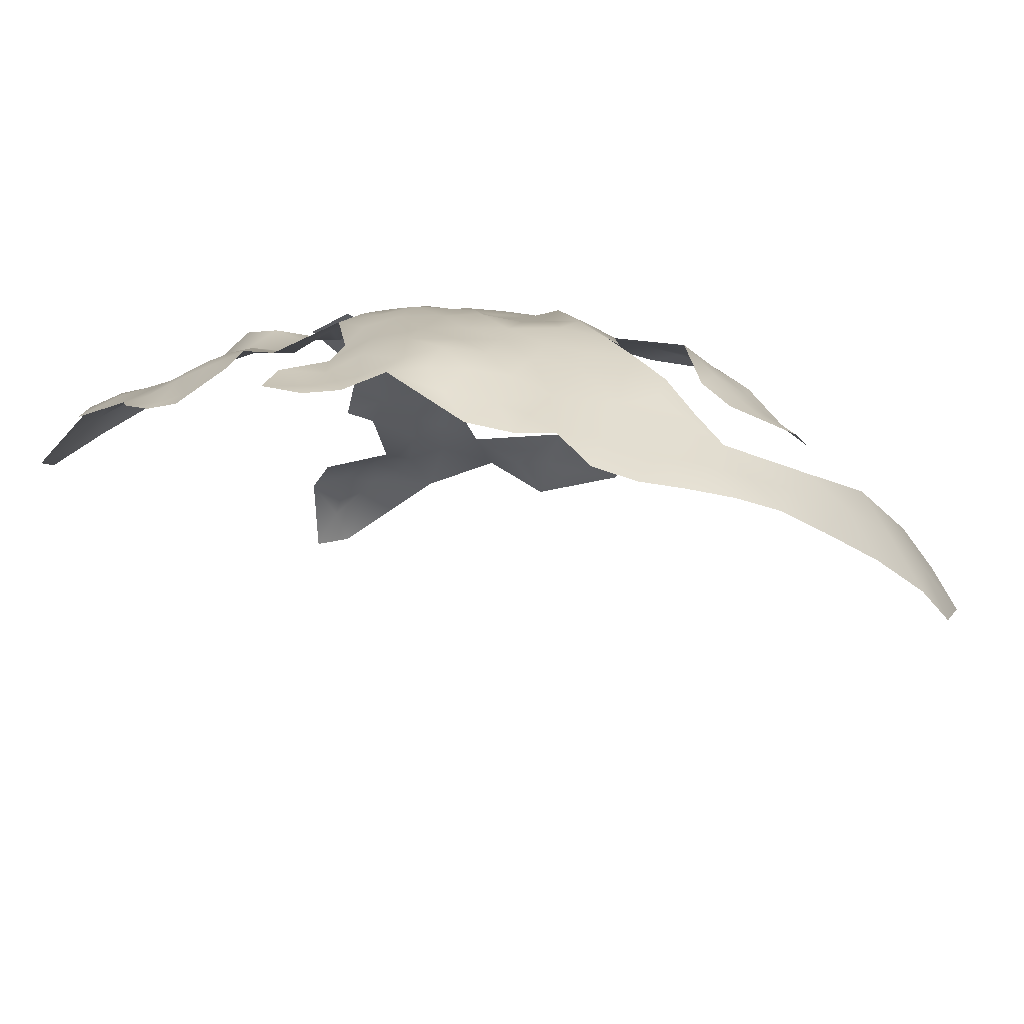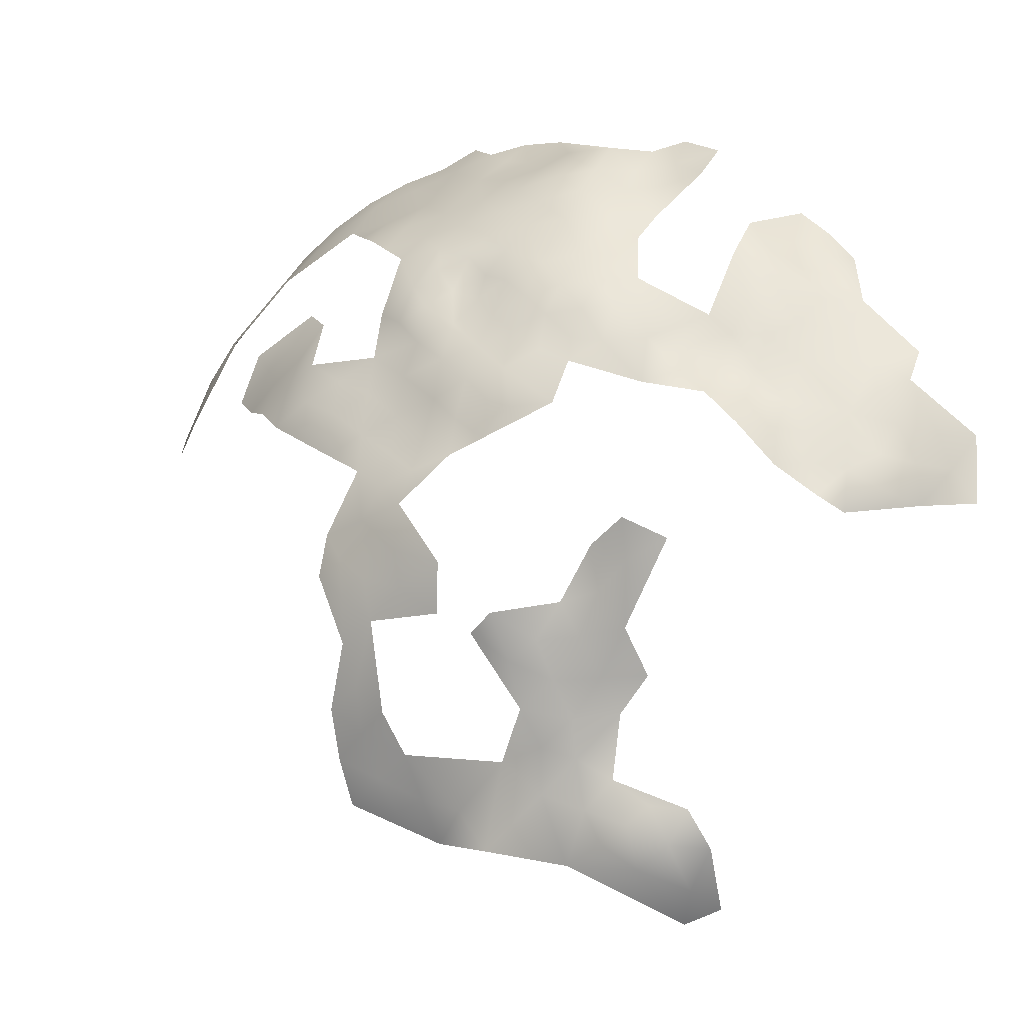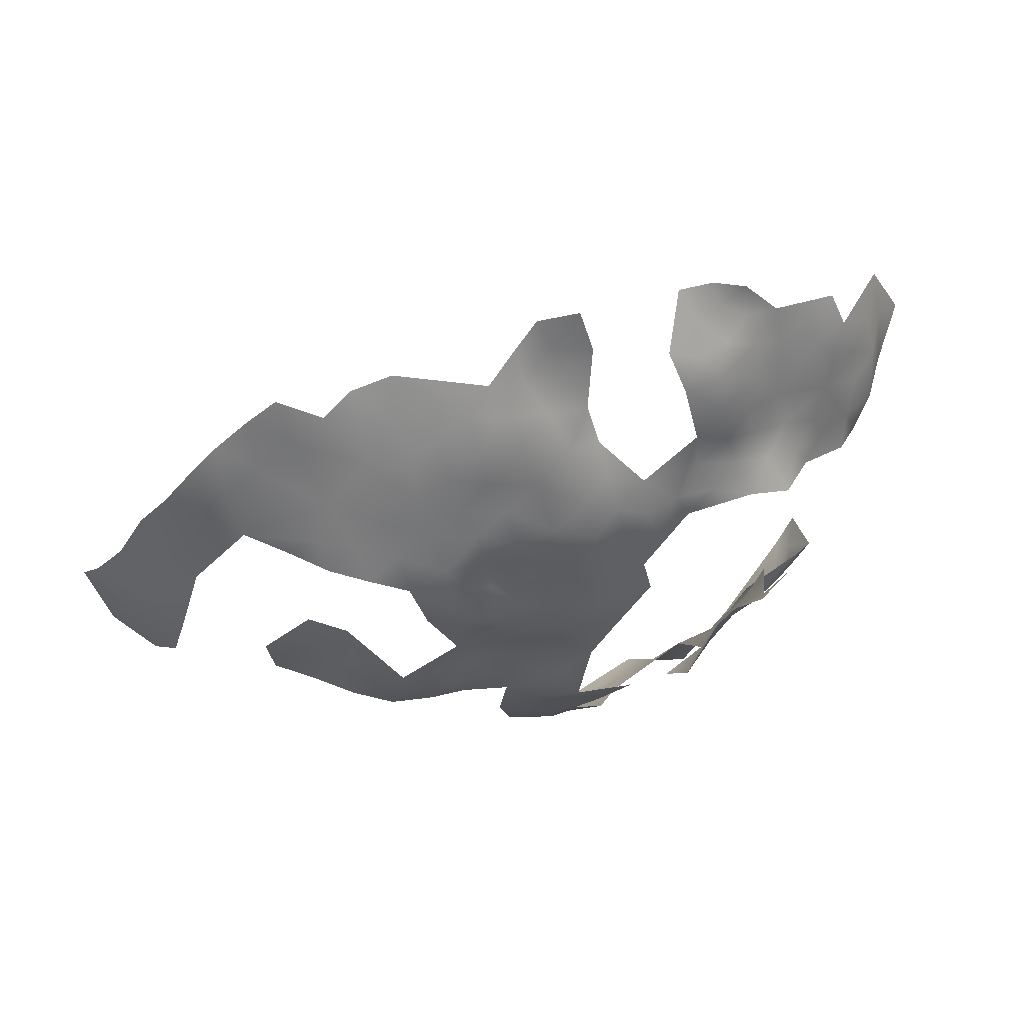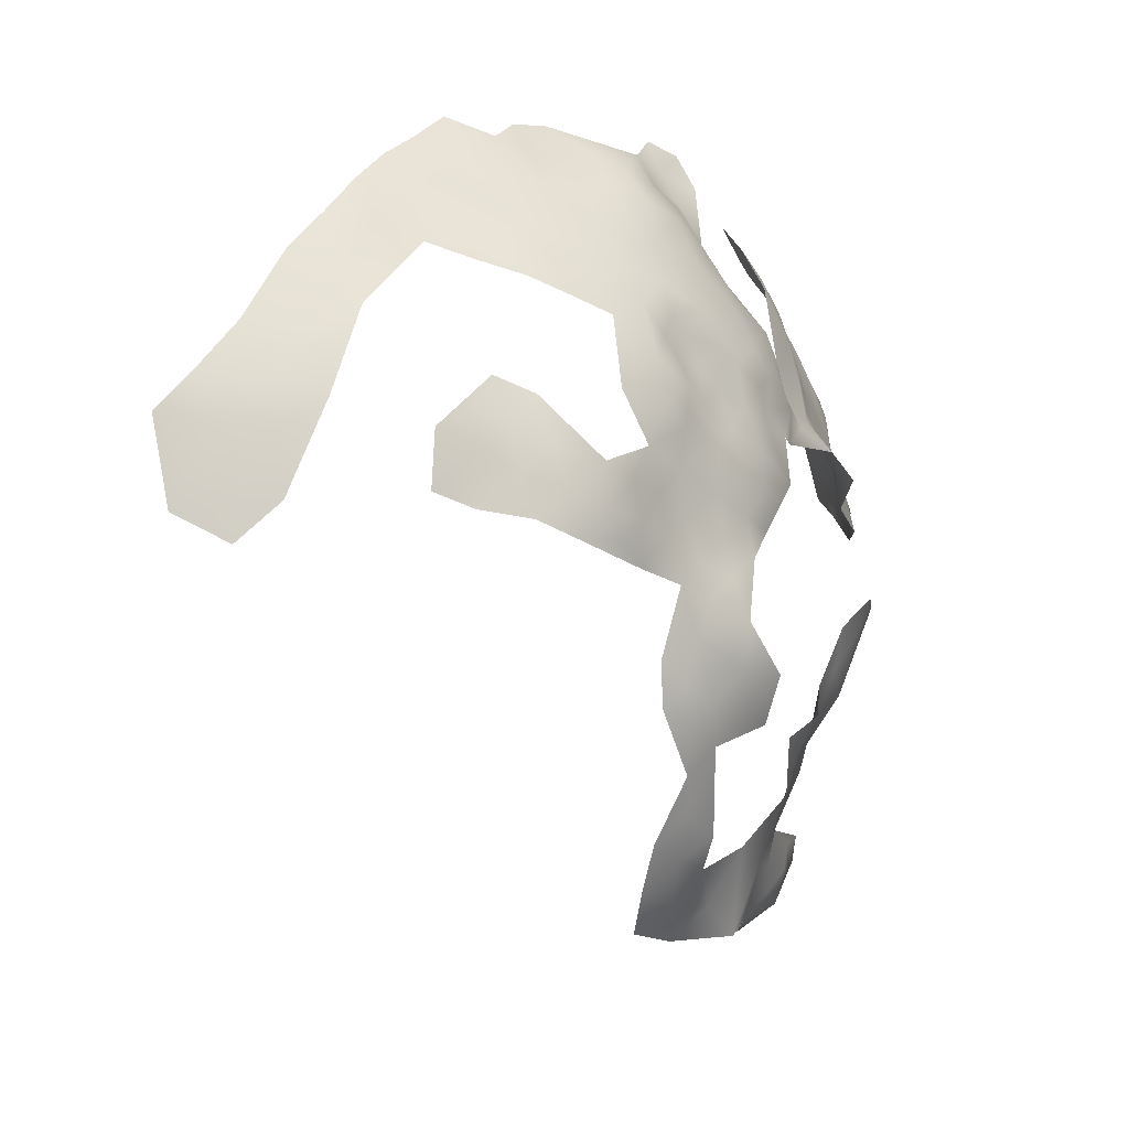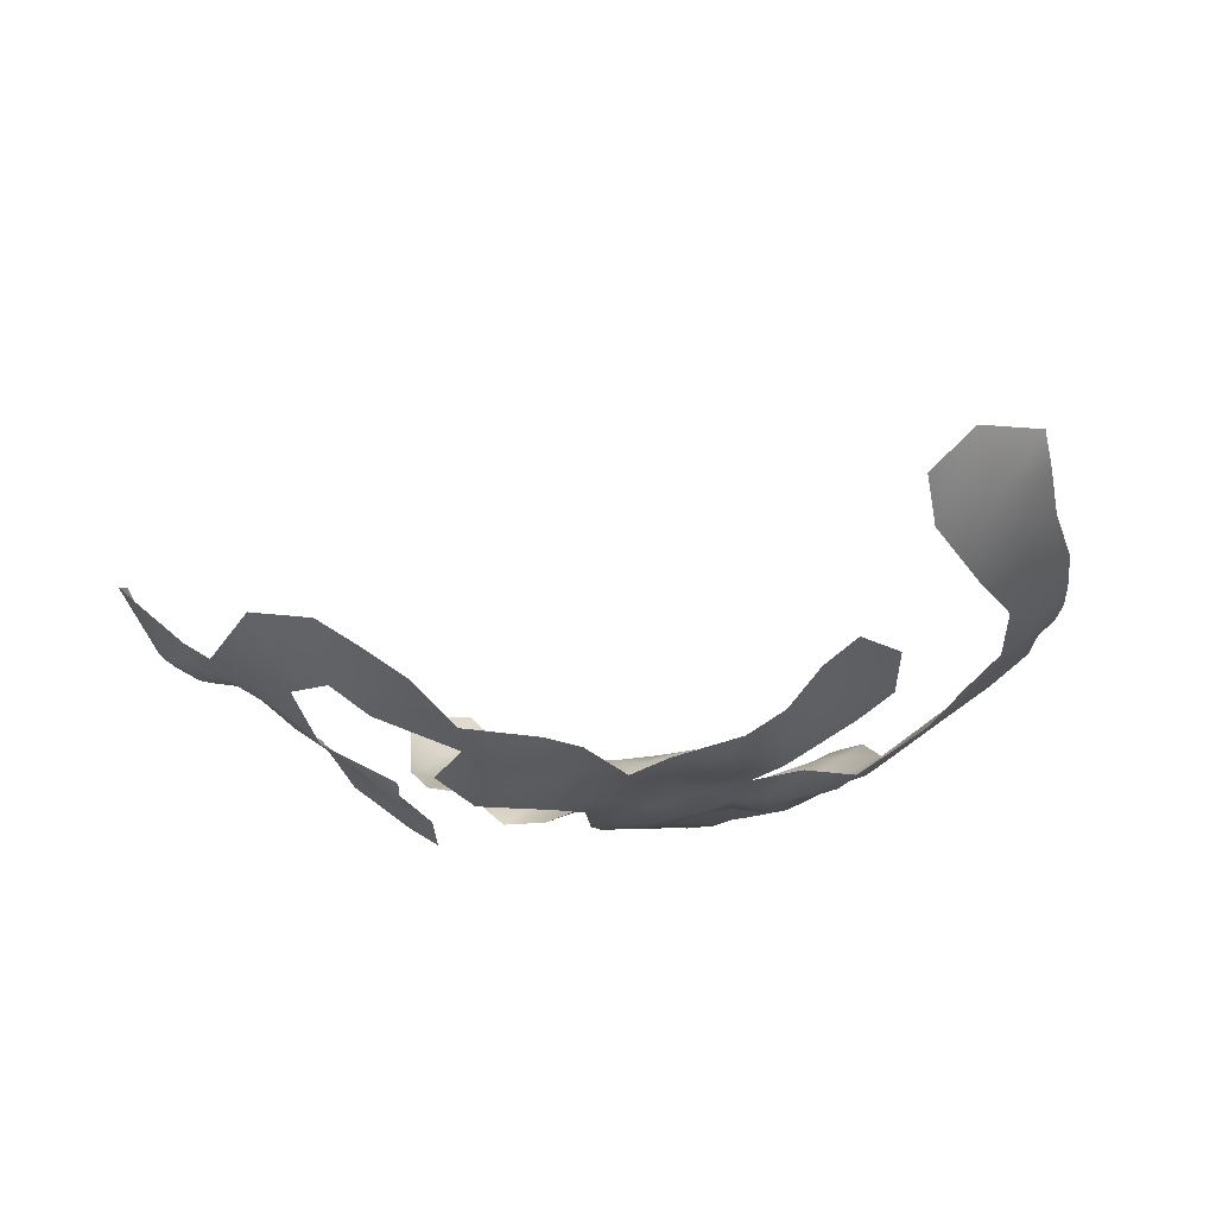
<metadata>
{"format":"obj","ext":"obj","renderer":"f3d","projection":"perspective","resolution":1024,"background":"white","views":[{"elev":73.0,"azim":32.1,"up":"+Y"},{"elev":-8.0,"azim":-131.0,"up":"+Y"},{"elev":-11.3,"azim":-161.4,"up":"+Z"},{"elev":13.0,"azim":150.0,"up":"+Y"},{"elev":-44.8,"azim":62.3,"up":"+Z"}]}
</metadata>
<code>
v -218 -10.45 657.1
v -231.6 -5.742 671.3
v -231.1 -2.08 675.1
v -228.5 -2.586 669.8
v -231.8 -8.735 667.2
v -232 -12.61 663.7
v -235.7 -12.39 667.3
v -234.9 -16.28 663.6
v -228.7 -8.513 663.8
v -228.9 -13.03 660.2
v -224.5 -9.27 660.7
v -221.9 -11.7 657
v -232.1 -16.6 660.9
v -229.4 2.798 677.9
v -227.3 2.042 673.6
v -228.5 -17.13 658
v -228.7 -21.91 656.7
v -231.1 -20.37 659.9
v -224.7 -18.94 655.6
v -218.3 -13.92 655.5
v -232.5 -23.73 658.2
v -226 -24.33 653.2
v -225 -28.56 651.4
v -224.9 -33.31 650.8
v -228.1 -29.61 652.6
v -221.2 -30.6 649.4
v -221.5 -35.37 648.1
v -231.9 -29.19 656
v -221.8 -25.38 650.7
v -221.2 -20.8 653
v -217.6 -22.27 650.1
v -217 -32.68 647.7
v -217 -36.99 645.8
v -217.7 -41.48 643.3
v -212.6 -34.43 646
v -213.1 -38.64 644.2
v -208.6 -36.27 643.8
v -210.6 -42.8 642.9
v -204.8 -44.21 641.9
v -204.5 -49.59 640.9
v -207.4 -31.2 645.2
v -211.4 -29.12 647.7
v -211.5 -23.84 648.8
v -207.2 -25.68 646.4
v -206.7 -20.75 647.8
v -202.9 -23.74 645
v -203.4 -28.14 643.8
v -203 -33.67 643.3
v -199.6 -29.96 642
v -198.5 -26.08 642.9
v -194 -28.98 641.4
v -189.1 -26.38 642.6
v -193.6 -23.79 643.4
v -217.2 -27.54 649.2
v -217 -17.33 652.5
v -212.9 -19.4 649.9
v -198.7 -21.01 643.7
v -193 -19.12 645.9
v -188.6 -21.56 645.2
v -188.7 -16.36 647.9
v -193.2 -13.96 649.5
v -188.4 -11.67 651.1
v -184.7 -14.95 649.1
v -184.1 -19.11 647.1
v -183.1 -25.1 644.9
v -178.5 -22.91 646.5
v -179.9 -16.27 648.3
v -213.7 -14.77 650.4
v -209.7 -16.35 649.4
v -210 -11.42 651.5
v -204.7 -14.38 650.5
v -208.9 -52.42 641.3
v -207.9 -47.61 641.5
v -212.1 -50.07 642.1
v -208.4 -58.28 641.8
v -209.5 -63.49 643.2
v -212.9 -55.74 642.8
v -204.7 -66.3 642.9
v -213.6 -67.02 644.1
v -209.1 -69.55 644.3
v -204.2 -72.51 644.7
v -204.4 -78.25 646.7
v -209.6 -75.03 646.6
v -210.7 -79.18 649
v -214.1 -77.75 650.2
v -214.3 -72.22 647.2
v -217.6 -52.1 643.5
v -221.9 -55.25 646
v -226.5 -57.91 647.5
v -230.4 -55.7 647.3
v -223.3 -49.09 645
v -230 -61.38 650.6
v -229.8 -66.99 652.6
v -233 -63.65 655.1
v -233.1 -58.86 652.3
v -236.7 -58.53 656
v -235.4 -54.34 654.1
v -239.6 -53.23 656.5
v -237.2 -63.32 659
v -240.7 -63.06 663.6
v -241.8 -57.64 658.7
v -233.5 -68.16 657.7
v -238 -67.65 661.5
v -243.3 -49.86 657.5
v -239.6 -47.67 655.3
v -217 -47.27 643.1
v -230.2 -71.57 655.6
v -224.6 -73.22 654.2
v -228.8 -77.26 656.9
v -232.6 -79.17 660.5
v -233.8 -83.26 662.1
v -237.1 -86.37 665.1
v -237.1 -80.91 663.2
v -229.2 -85.83 660.7
v -235.2 -75.47 662.8
v -239 -78.61 665.3
v -232.8 -72.96 659
v -240.4 -83.42 667.2
v -235.4 -21.18 661.3
v -238.1 -26.31 665.3
v -241.9 -25.03 668.2
v -238.1 -20.5 666.4
v -240.7 -21.46 671.2
v -246.5 -28.45 667.9
v -248.8 -28.83 672.9
v -251.1 -28.9 677.7
v -248 -24.54 675.7
v -245.2 -24.97 671.7
v -252 -32.86 674.7
v -250.8 -32.7 669
v -252.4 -37.54 673.8
v -254.5 -33.15 678.8
v -225.1 -14.3 657.6
v -221.1 -16.4 655.7
v -212.4 -9.346 653.9
v -215.2 -7.641 656.6
v -210.5 -5.753 655.4
v -210.1 -1.761 659.5
v -205.1 -2.939 657.2
v -205.2 -6.463 653.3
v -200.4 -4.099 654.4
v -200 -0.241 658.3
v -195.6 -1.767 655.7
v -214.7 -0.4765 662.2
v -209.8 2.33 663.3
v -214.4 3.393 665.7
v -210.1 5.845 667.5
v -205.1 0.9967 660.9
v -194.7 1.536 659.3
v -198 4.026 663.2
v -214.4 7.058 669.9
v -219 4.608 668.4
v -218.9 0.6848 665.3
v -190.2 0.1468 658.2
v -220.1 -7.207 658.6
v -219.8 -3.235 662.4
v -215.6 -4.235 659.4
v -224.1 -2.733 665.4
v -223.6 1.937 668.7
v -222.3 5.71 672.6
v -185.1 2.181 660.5
v -184.5 7.024 665.1
v -180.2 4.45 663.1
v -180 8.817 667.4
v -175.2 5.745 665.1
v -175.7 0.7315 660.4
v -175.4 -3.574 656.3
v -169.7 -5.815 656.7
v -169.2 -12.41 651.8
v -163.6 -10.91 655.3
v -163.2 -15.96 652.4
v -163 -4.928 660.8
v -169.7 1.988 663.4
v -157.9 -15.66 655.3
v -162.7 -22.79 649.7
v -157.2 -27.17 650.7
v -151.8 -23.9 654.9
v -185 11.19 670.1
v -189.8 8.6 667.6
v -190 12.7 672.8
v -196.1 10.42 669.9
v -195.1 14.83 674.7
v -200.7 12.49 672.7
v -156.6 -10.18 659.6
v -152.3 -13.99 659.9
v -204.7 13.56 675.6
v -204.9 10.46 671.9
v -204.5 7.051 667.4
v -209 9.415 672.3
v -228.8 6.525 681.1
v -233.8 4.295 680.9
v -233.3 8.164 684.6
v -228.3 10.27 683.4
v -225 9.014 680.4
v -225.1 5.656 677
v -221.7 9.411 675.9
v -214.8 10.01 674.6
v -210.1 13.07 677.3
v -245.4 -20.23 673.9
v -248.1 -20.2 677.6
v -251.3 -23.86 680.4
v -236.7 -92.99 673.4
v -218.3 7.904 672.5
v -213.6 -83.14 653.4
v -218.4 -79.14 652.5
v -222.6 -84.07 653.2
v -244.2 -44.75 656
v -254.6 -37.14 677.6
v -256.7 -30.7 682.8
v -241.8 -17.19 673.7
v -245.8 -15.92 676.8
v -243.7 -83.78 671
v -239.7 -91.18 676.8
v -242.5 -79.05 668.4
v -239.5 -88.9 671.7
v -258.2 -38.12 680.5
v -258.2 -43.53 679.8
v -261.1 -40.65 683.5
v -262.2 -42.27 689.2
v -256.7 -41.52 676.6
v -259.8 -35.99 684.7
v -262.3 -37.07 688.7
v -263.2 -37.3 694.4
v -263.6 -32.62 698.8
v -265.1 -41.56 696.7
v -260.4 -32.06 687.6
v -247.6 -47.23 660.2
v -246.5 -12.31 680.2
v -247.7 -10.48 684.5
v -244.8 -7.873 681.9
v -242.5 -8.508 677.8
v -250.5 -14.85 685.3
v -247.4 -8.258 688.9
v -253.3 -14.94 689.8
v -253 -19.29 686.6
v -241.5 -3.858 681.8
v -244.7 -6.112 686.7
v -256.2 -19.43 689.8
v -243.5 -1.648 689.4
v -247.1 -5.05 691.1
v -250.7 -8.738 691.3
v -250.3 -11.71 688.3
v -214.6 -12.34 654.4
v -257.1 -23.69 687.4
v -259.5 -22.08 693.1
v -260.3 -26.13 690.3
v -262.5 -32.9 692.6
v -249.9 -18.44 681.4
v -258.5 -27.77 686.1
f 202 213 215
f 6 13 8
f 6 10 13
f 196 203 160
f 13 10 16
f 240 237 233
f 23 22 29
f 243 20 1
f 10 6 9
f 194 190 193
f 133 16 10
f 239 237 240
f 19 17 16
f 72 74 73
f 72 73 40
f 230 231 228
f 24 26 27
f 217 218 216
f 232 234 242
f 211 199 200
f 32 27 26
f 32 33 27
f 43 45 44
f 160 195 196
f 232 235 234
f 19 133 134
f 19 16 133
f 11 12 133
f 7 5 6
f 7 6 8
f 134 30 19
f 46 47 44
f 46 44 45
f 199 211 210
f 234 235 238
f 229 230 228
f 12 155 1
f 29 30 31
f 12 1 20
f 222 226 221
f 18 17 21
f 35 33 32
f 35 36 33
f 125 127 128
f 242 229 232
f 124 128 121
f 37 36 35
f 25 23 24
f 136 137 135
f 196 195 194
f 102 107 117
f 3 4 2
f 216 220 217
f 216 208 220
f 64 63 67
f 15 4 3
f 5 9 6
f 96 97 95
f 127 201 200
f 126 201 127
f 126 127 125
f 54 32 26
f 201 248 200
f 187 186 183
f 233 242 241
f 148 138 145
f 60 63 64
f 40 73 39
f 105 104 207
f 36 34 33
f 143 142 149
f 11 10 9
f 11 133 10
f 22 30 29
f 42 43 44
f 214 118 212
f 104 105 98
f 31 30 55
f 191 190 14
f 245 244 246
f 245 238 244
f 145 138 144
f 146 153 152
f 142 143 141
f 12 134 133
f 12 20 134
f 125 128 124
f 51 50 53
f 139 138 148
f 60 61 62
f 60 62 63
f 146 144 153
f 146 145 144
f 139 141 140
f 147 146 151
f 19 30 22
f 19 22 17
f 52 51 53
f 134 20 55
f 134 55 30
f 77 74 72
f 37 38 36
f 127 199 128
f 127 200 199
f 3 14 15
f 11 155 12
f 23 26 24
f 126 125 129
f 126 129 132
f 51 49 50
f 103 100 99
f 147 145 146
f 31 55 56
f 109 117 107
f 49 47 50
f 18 13 16
f 18 16 17
f 31 54 29
f 144 157 156
f 144 156 153
f 235 232 248
f 29 26 23
f 29 54 26
f 130 129 125
f 113 112 118
f 57 53 50
f 249 246 244
f 179 180 178
f 75 77 72
f 59 52 53
f 59 53 58
f 243 136 135
f 243 1 136
f 151 146 152
f 48 41 47
f 48 47 49
f 224 247 223
f 111 112 113
f 241 240 233
f 155 136 1
f 155 157 136
f 192 190 191
f 192 193 190
f 44 41 42
f 44 47 41
f 227 207 104
f 70 71 69
f 142 150 149
f 142 141 139
f 113 116 115
f 148 142 139
f 59 60 64
f 59 58 60
f 58 53 57
f 160 152 159
f 46 50 47
f 46 57 50
f 119 18 21
f 195 15 14
f 76 78 80
f 76 80 79
f 162 163 161
f 68 56 55
f 68 69 56
f 130 125 124
f 195 190 194
f 195 14 190
f 37 41 48
f 38 39 73
f 58 61 60
f 243 55 20
f 236 231 230
f 222 247 226
f 70 243 135
f 87 74 77
f 203 152 160
f 203 151 152
f 154 143 149
f 83 80 81
f 83 81 82
f 108 109 107
f 236 230 237
f 153 156 158
f 209 221 226
f 96 98 97
f 96 101 98
f 110 111 113
f 110 113 115
f 233 229 242
f 182 181 183
f 155 156 157
f 244 238 235
f 153 159 152
f 153 158 159
f 249 209 226
f 99 102 103
f 99 94 102
f 81 80 78
f 94 92 93
f 131 220 208
f 85 84 204
f 85 204 205
f 139 140 137
f 139 137 138
f 52 59 65
f 94 95 92
f 110 115 117
f 110 117 109
f 157 144 138
f 189 147 151
f 166 163 165
f 159 158 4
f 163 164 165
f 163 162 164
f 119 13 18
f 86 80 83
f 86 79 80
f 173 166 165
f 189 197 198
f 64 65 59
f 246 249 226
f 15 159 4
f 35 41 37
f 35 42 41
f 208 129 131
f 208 132 129
f 122 120 121
f 82 84 83
f 118 214 116
f 118 116 113
f 91 106 87
f 91 87 88
f 189 186 187
f 189 198 186
f 222 223 247
f 56 45 43
f 56 69 45
f 241 242 234
f 196 197 203
f 92 95 90
f 92 90 89
f 130 131 129
f 197 151 203
f 197 189 151
f 189 187 188
f 189 188 147
f 93 102 94
f 93 107 102
f 181 182 180
f 181 180 179
f 83 85 86
f 83 84 85
f 148 150 142
f 74 87 106
f 119 122 8
f 119 8 13
f 119 120 122
f 123 122 121
f 94 99 96
f 94 96 95
f 218 221 216
f 168 172 170
f 168 170 169
f 71 45 69
f 229 237 230
f 229 233 237
f 66 65 64
f 66 64 67
f 162 178 164
f 162 179 178
f 99 101 96
f 160 15 195
f 160 159 15
f 100 101 99
f 110 114 111
f 169 170 171
f 157 137 136
f 157 138 137
f 247 246 226
f 42 35 32
f 42 32 54
f 31 56 43
f 123 121 128
f 174 171 170
f 70 135 137
f 70 137 140
f 123 199 210
f 123 128 199
f 25 22 23
f 132 208 216
f 222 221 218
f 222 218 219
f 103 102 117
f 105 97 98
f 209 132 216
f 209 216 221
f 219 223 222
f 219 225 223
f 211 228 231
f 236 237 239
f 38 34 36
f 211 200 248
f 43 42 54
f 43 54 31
f 28 21 17
f 108 107 93
f 104 98 101
f 140 71 70
f 103 117 115
f 188 145 147
f 232 229 228
f 126 132 209
f 90 95 97
f 188 187 183
f 185 174 184
f 76 77 75
f 34 27 33
f 5 2 4
f 7 2 5
f 28 22 25
f 28 17 22
f 215 212 118
f 75 78 76
f 57 46 45
f 37 39 38
f 120 124 121
f 122 7 8
f 3 191 14
f 206 205 204
f 38 73 74
f 11 156 155
f 184 174 170
f 184 170 172
f 224 223 225
f 248 232 228
f 248 228 211
f 114 112 111
f 209 249 244
f 21 120 119
f 11 9 158
f 11 158 156
f 75 72 40
f 91 34 106
f 77 88 87
f 210 211 231
f 148 145 188
f 148 188 150
f 201 235 248
f 28 25 24
f 161 163 166
f 214 115 116
f 109 114 110
f 245 234 238
f 181 188 183
f 67 63 62
f 7 122 210
f 215 118 112
f 213 212 215
f 161 154 149
f 38 106 34
f 38 74 106
f 219 218 217
f 209 201 126
f 206 114 109
f 51 48 49
f 168 167 166
f 57 61 58
f 181 150 188
f 175 171 174
f 93 92 89
f 108 206 109
f 108 205 206
f 86 85 205
f 224 246 247
f 77 76 79
f 161 179 162
f 202 215 112
f 168 173 172
f 168 166 173
f 169 167 168
f 185 177 174
f 161 166 167
f 227 104 101
f 177 176 175
f 177 175 174
f 198 197 196
f 82 204 84
f 175 169 171
f 86 205 108
f 202 112 114
f 123 210 122
f 4 9 5
f 9 4 158
f 68 70 69
f 243 68 55
f 70 68 243
f 179 150 181
f 150 161 149
f 150 179 161
f 201 244 235
f 244 201 209

</code>
